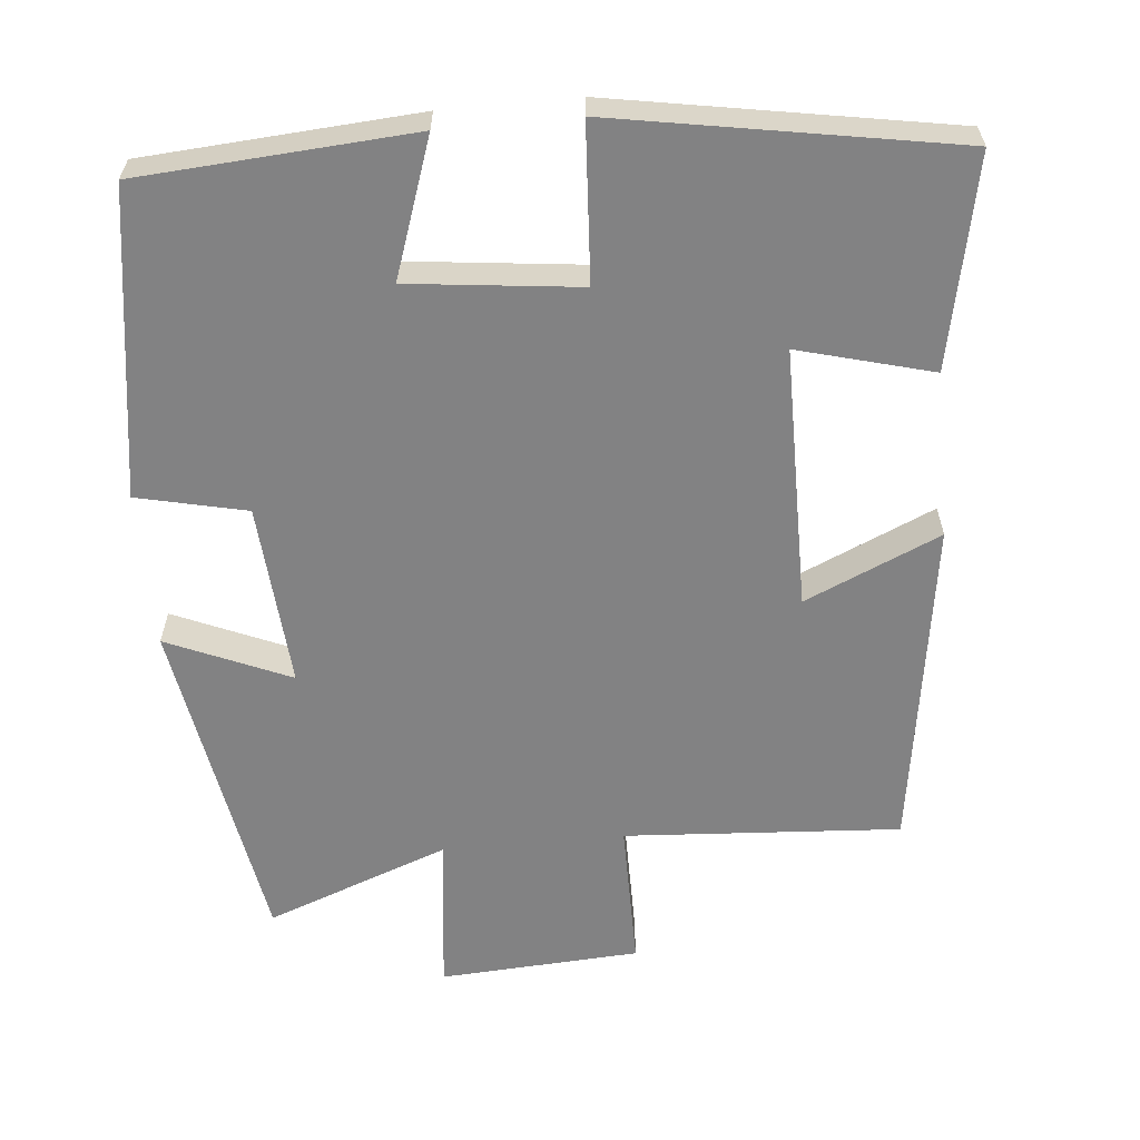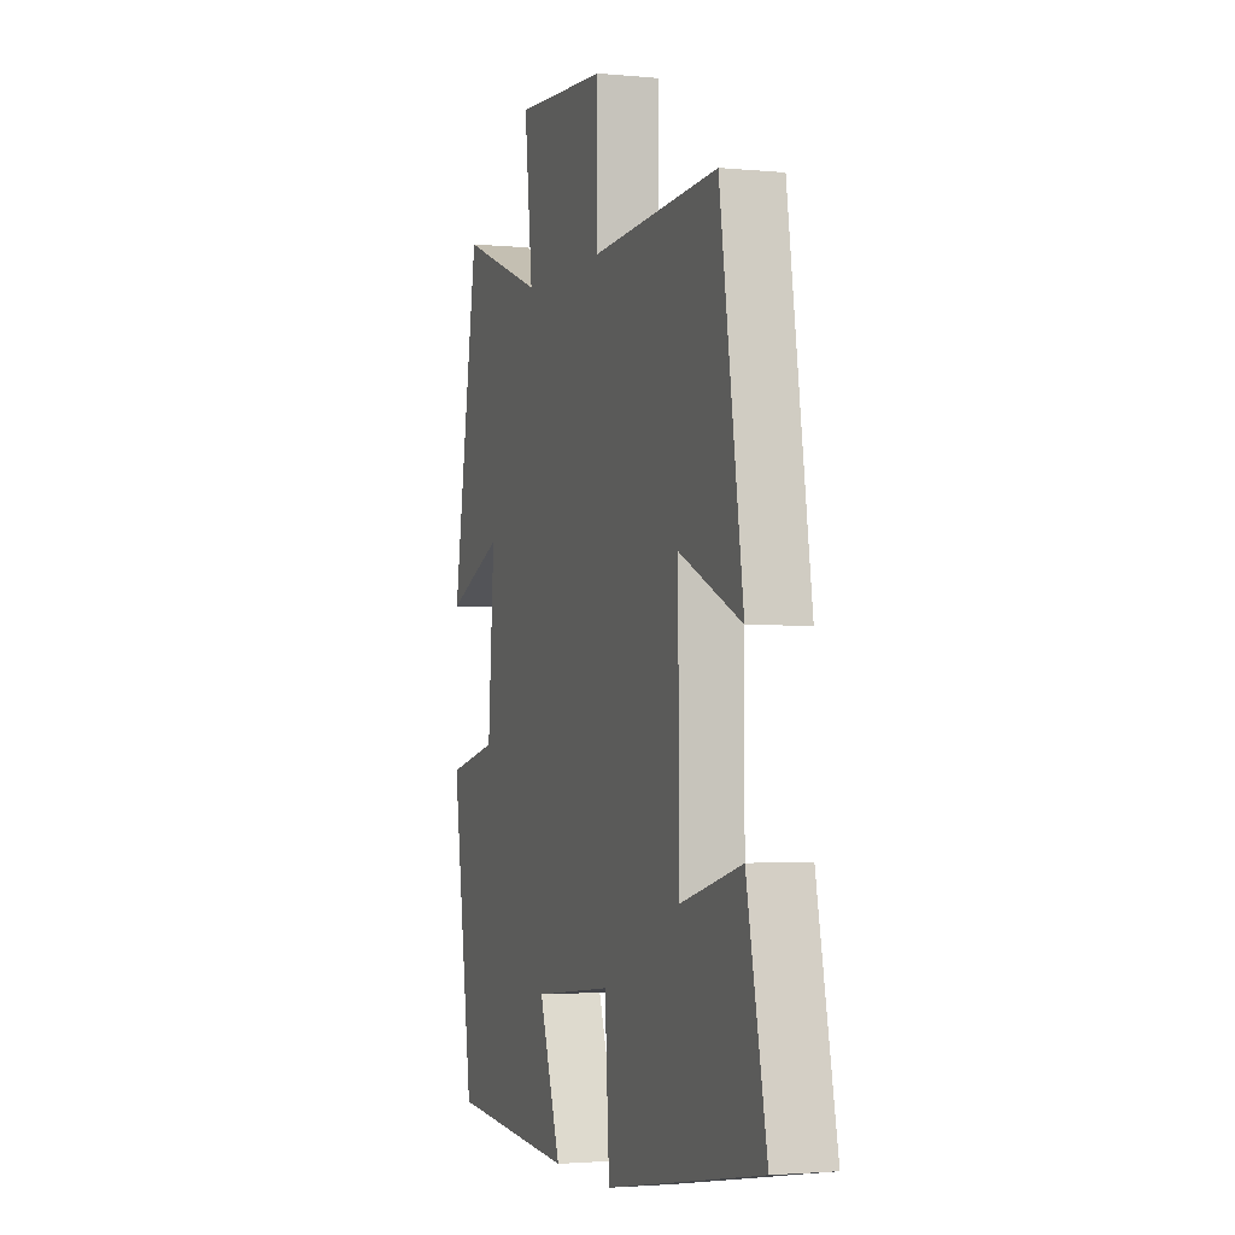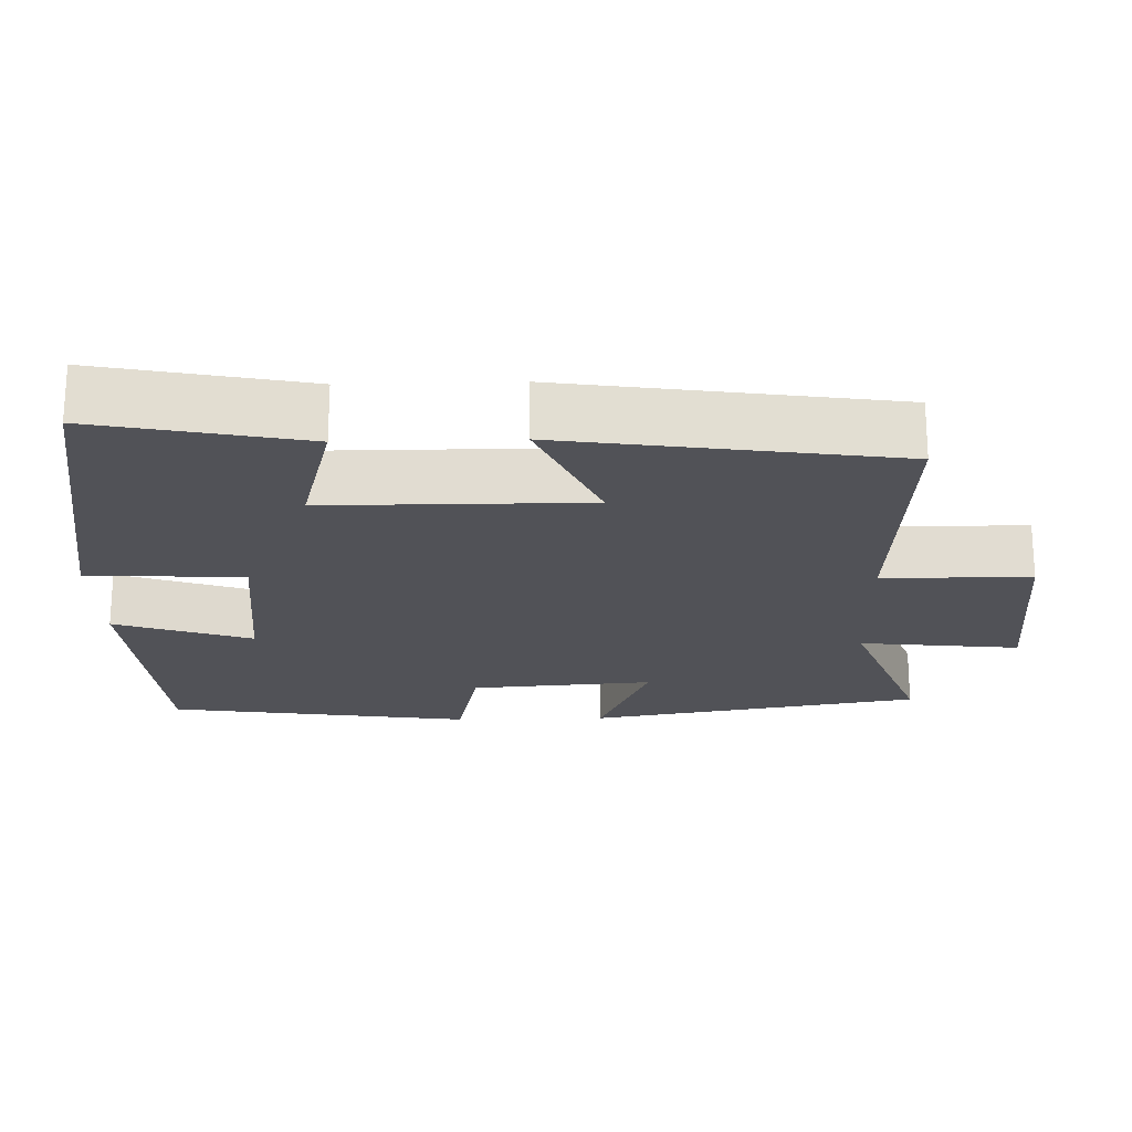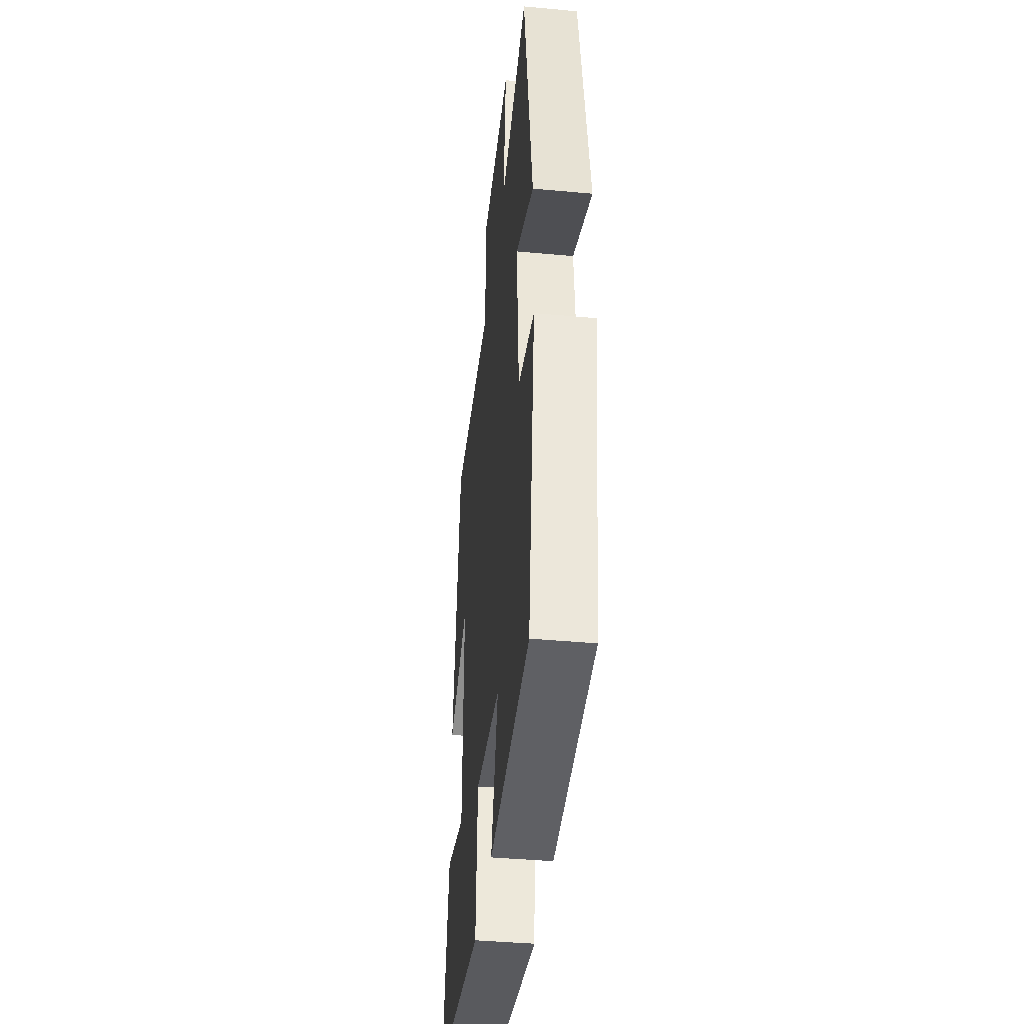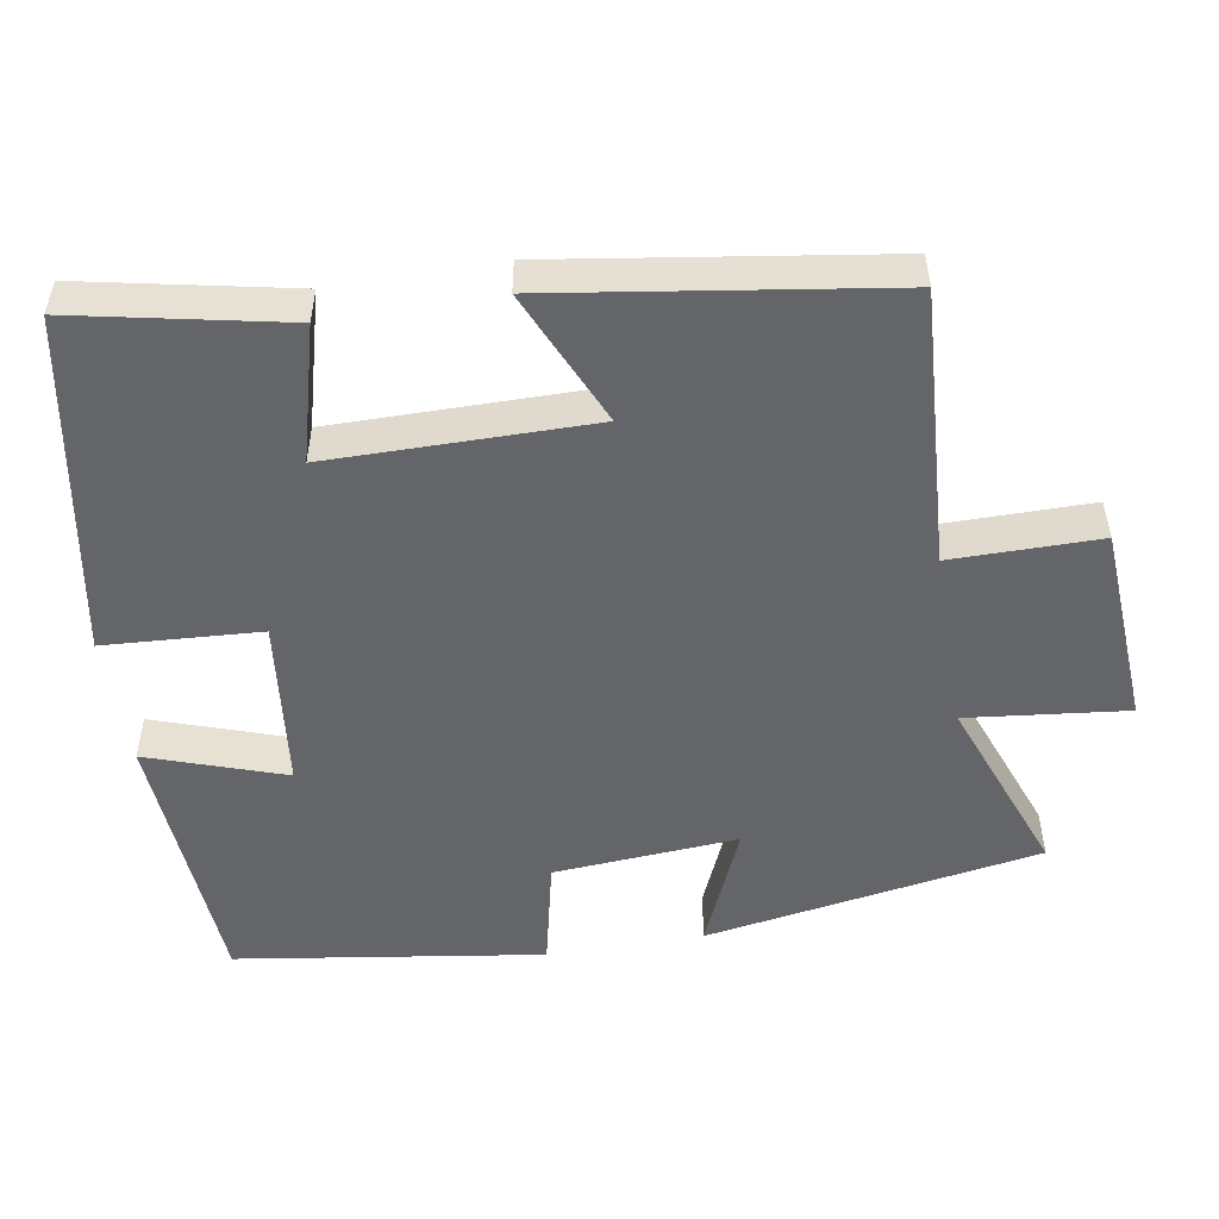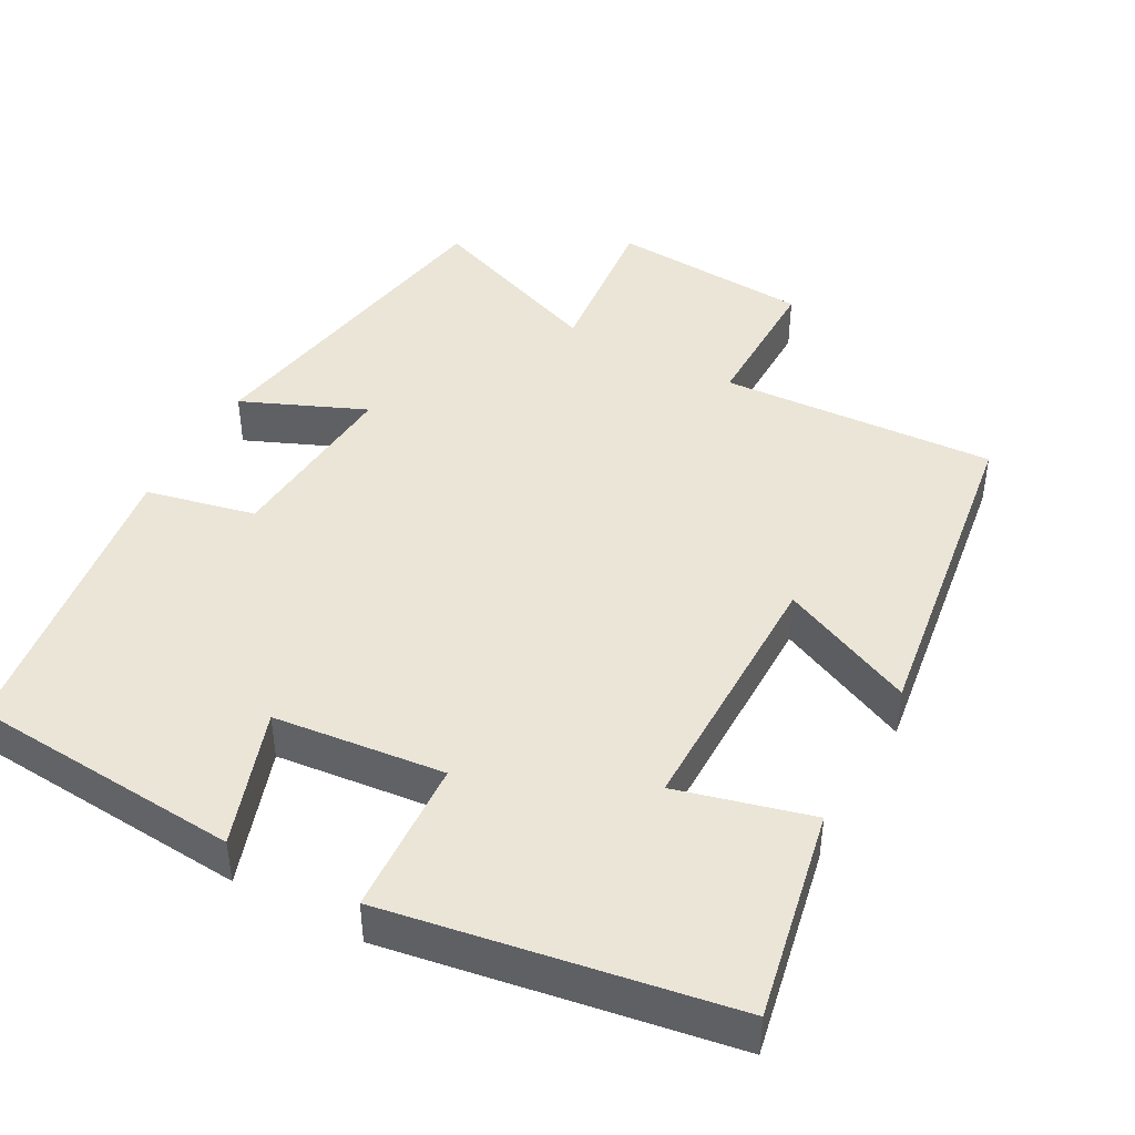
<metadata>
{"format":"obj","ext":"obj","renderer":"f3d","projection":"perspective","resolution":1024,"background":"white","views":[{"elev":-60.8,"azim":-174.6,"up":"+Y"},{"elev":-2.4,"azim":-108.8,"up":"+Z"},{"elev":-21.4,"azim":-88.3,"up":"+Y"},{"elev":-41.3,"azim":83.6,"up":"+Z"},{"elev":-51.5,"azim":-80.4,"up":"+Y"},{"elev":44.1,"azim":-151.0,"up":"+Y"}]}
</metadata>
<code>
v 0.439 0.07 -0.475
v 0.074 0.07 -0.5
v 0.137 0.07 -0.317
v -0.091 0.07 -0.291
v -0.104 0.07 -0.5
v -0.558 0.07 -0.421
v -0.5 0.07 -0.141
v -0.321 0.07 -0.189
v -0.319 0.07 0.161
v -0.5 0.07 0.081
v -0.433 0.07 0.524
v -0.064 0.07 0.5
v -0.064 0.07 0.698
v 0.204 0.07 0.714
v 0.18 0.07 0.5
v 0.424 0.07 0.591
v 0.5 0.07 0.142
v 0.336 0.07 0.213
v 0.354 0.07 -0.033
v 0.5 0.07 -0.066
v 0.439 0 -0.475
v 0.074 0 -0.5
v 0.137 0 -0.317
v -0.091 0 -0.291
v -0.104 0 -0.5
v -0.558 0 -0.421
v -0.5 0 -0.141
v -0.321 0 -0.189
v -0.319 0 0.161
v -0.5 0 0.081
v -0.433 0 0.524
v -0.064 0 0.5
v -0.064 0 0.698
v 0.204 0 0.714
v 0.18 0 0.5
v 0.424 0 0.591
v 0.5 0 0.142
v 0.336 0 0.213
v 0.354 0 -0.033
v 0.5 0 -0.066
f 1 2 3
f 20 1 3
f 19 20 3
f 18 19 3 4
f 15 16 17 18
f 15 18 4
f 12 13 14 15
f 12 15 4
f 9 10 11 12
f 12 4 5
f 9 12 5
f 8 9 5
f 5 6 7 8
f 23 22 21
f 23 21 40
f 23 40 39
f 24 23 39 38
f 38 37 36 35
f 24 38 35
f 35 34 33 32
f 24 35 32
f 32 31 30 29
f 25 24 32
f 25 32 29
f 25 29 28
f 28 27 26 25
f 1 21 22 2
f 2 22 23 3
f 3 23 24 4
f 4 24 25 5
f 5 25 26 6
f 6 26 27 7
f 7 27 28 8
f 8 28 29 9
f 9 29 30 10
f 10 30 31 11
f 11 31 32 12
f 12 32 33 13
f 13 33 34 14
f 14 34 35 15
f 15 35 36 16
f 16 36 37 17
f 17 37 38 18
f 18 38 39 19
f 19 39 40 20
f 20 40 21 1

</code>
